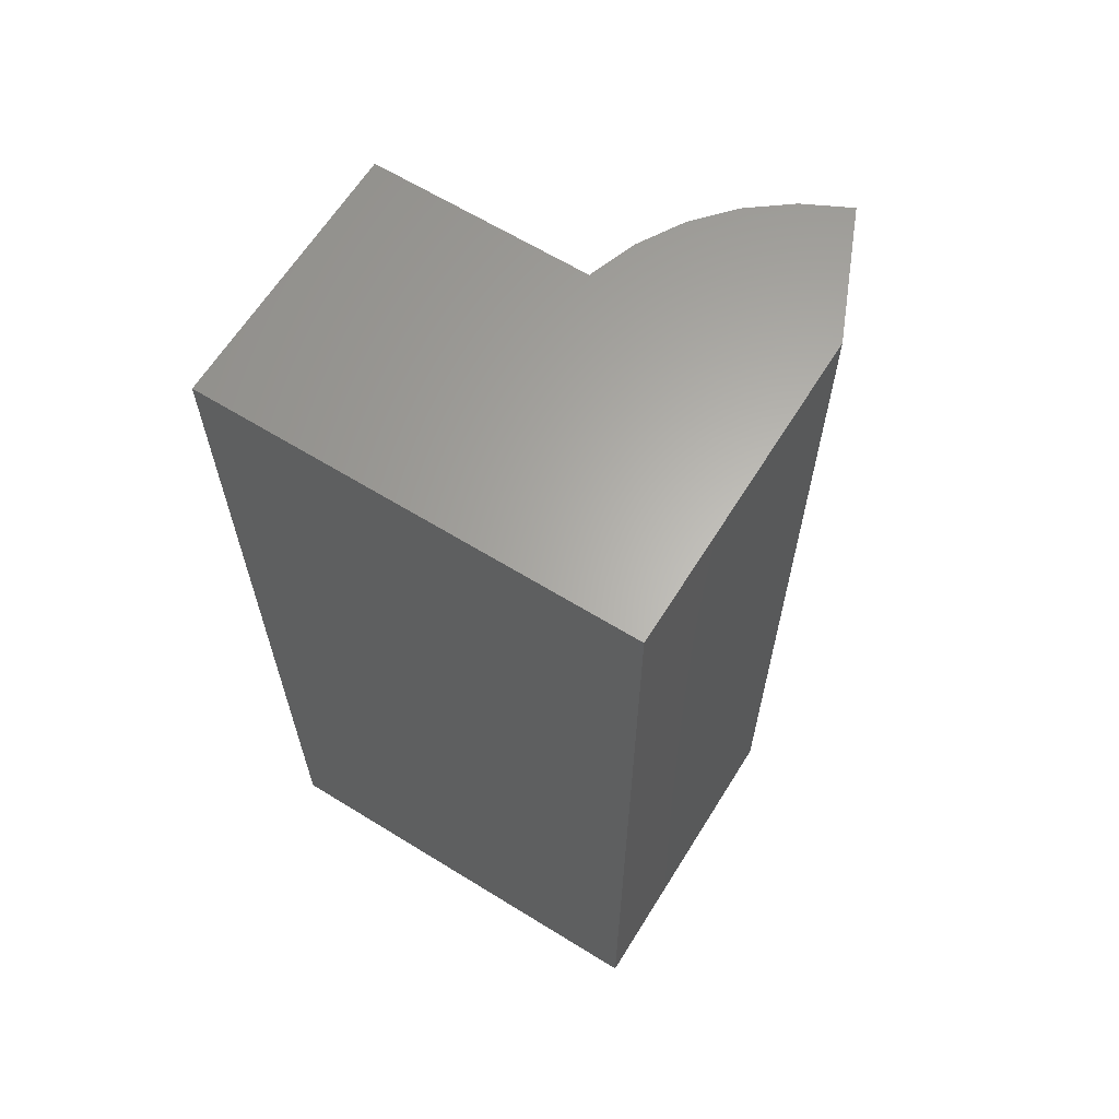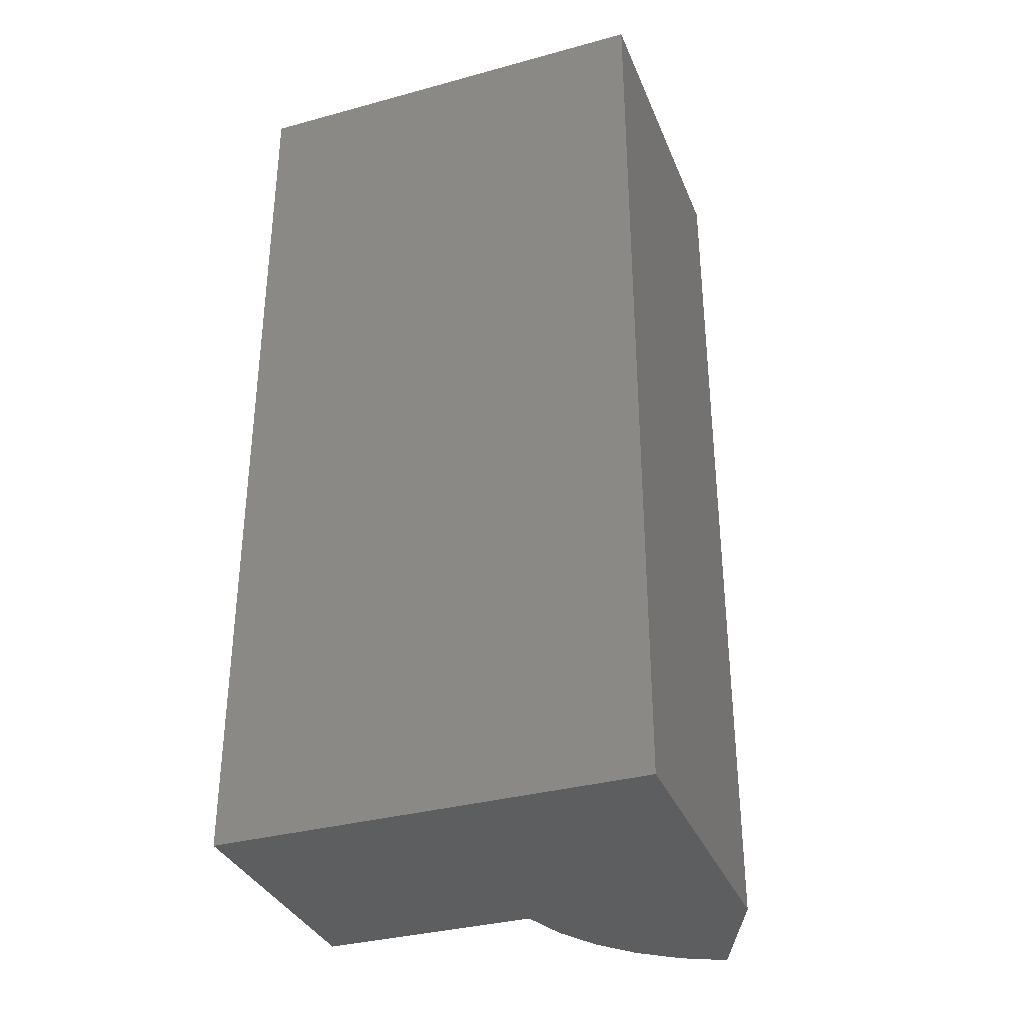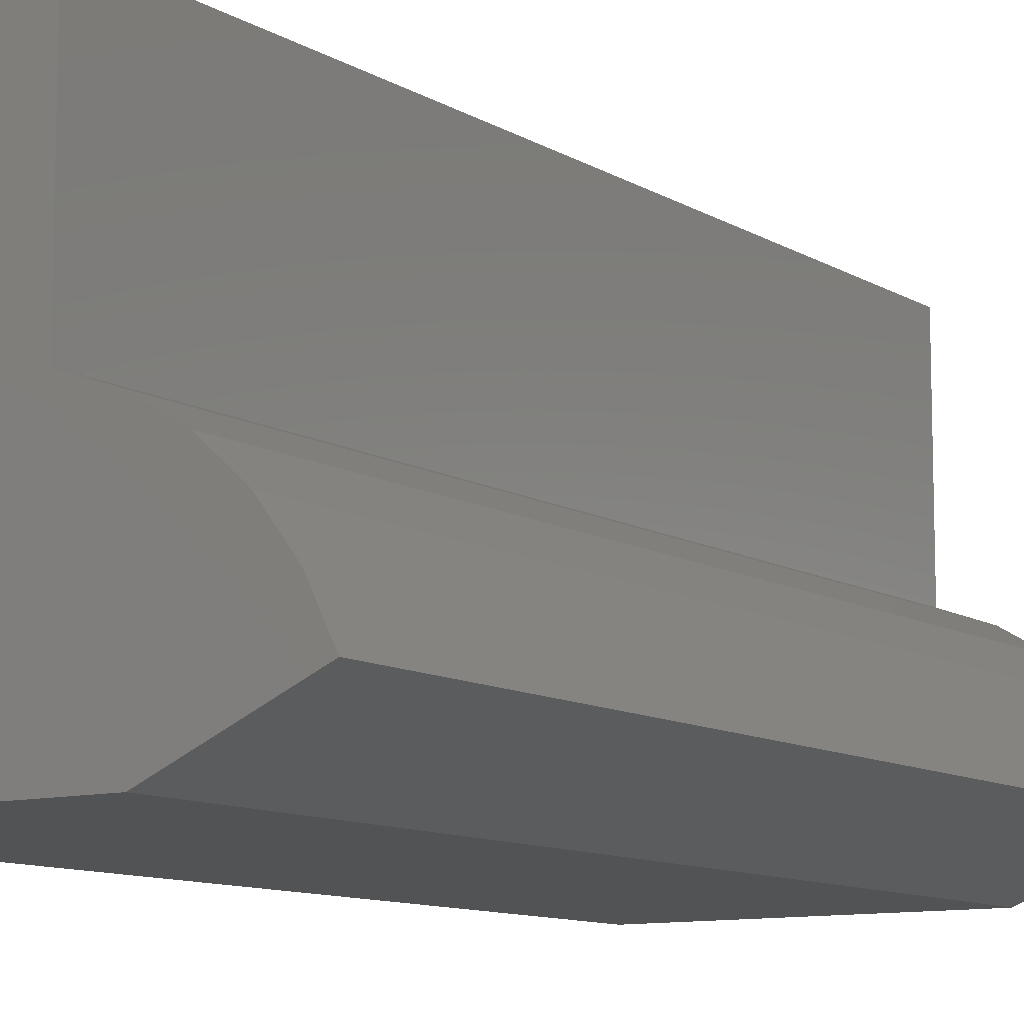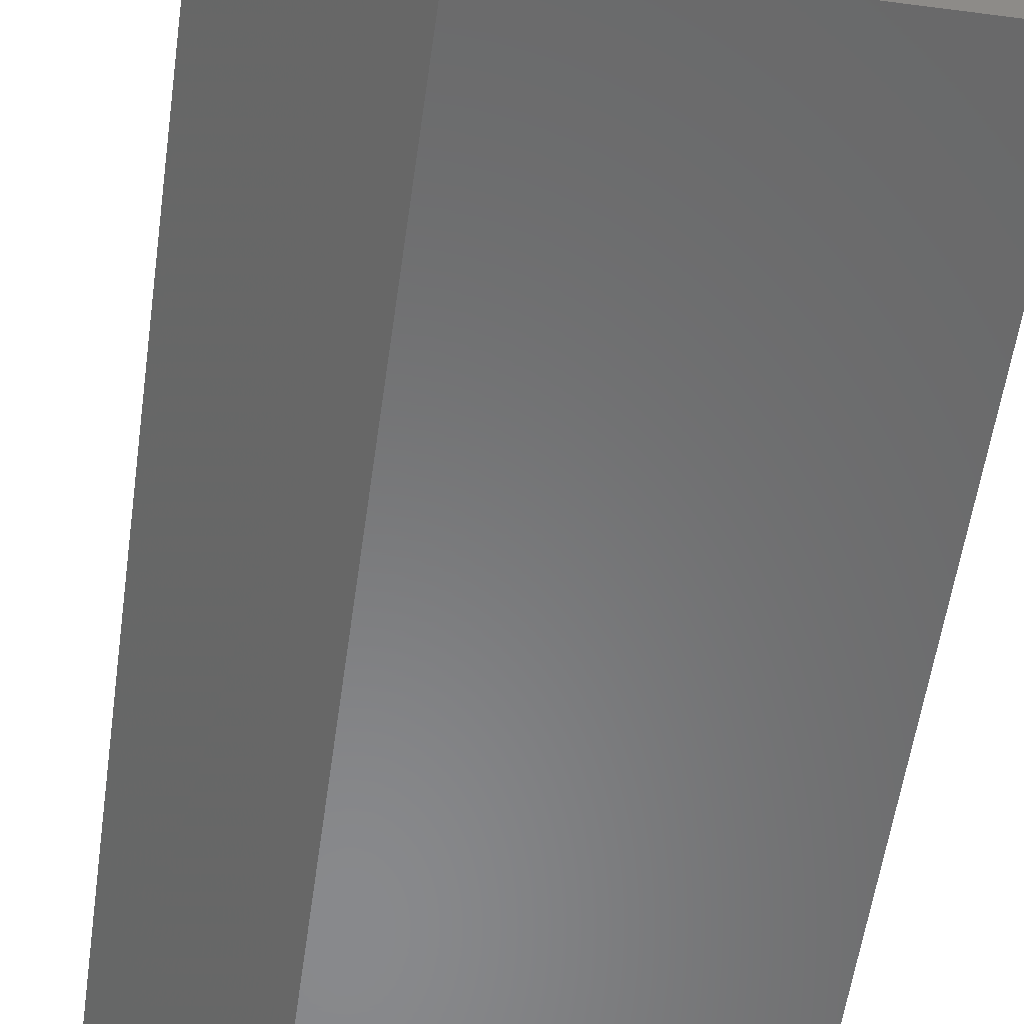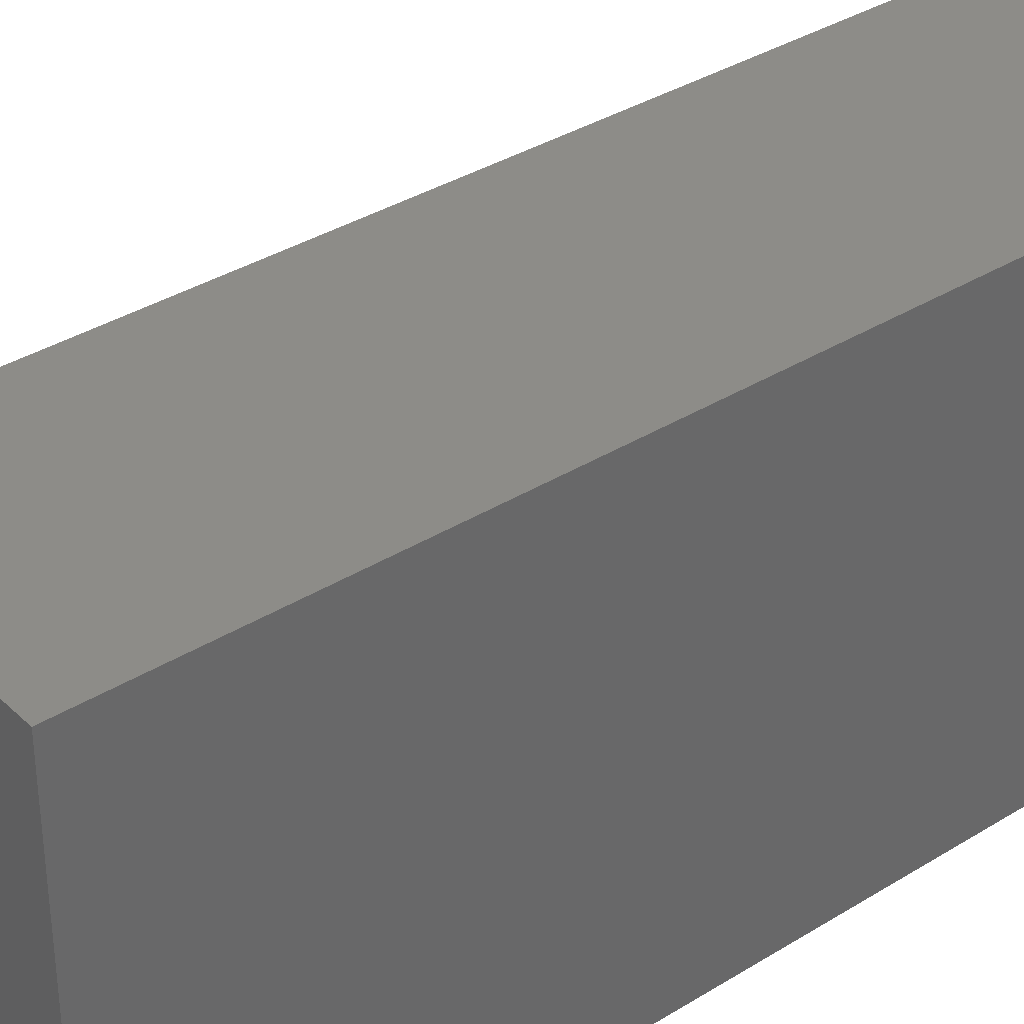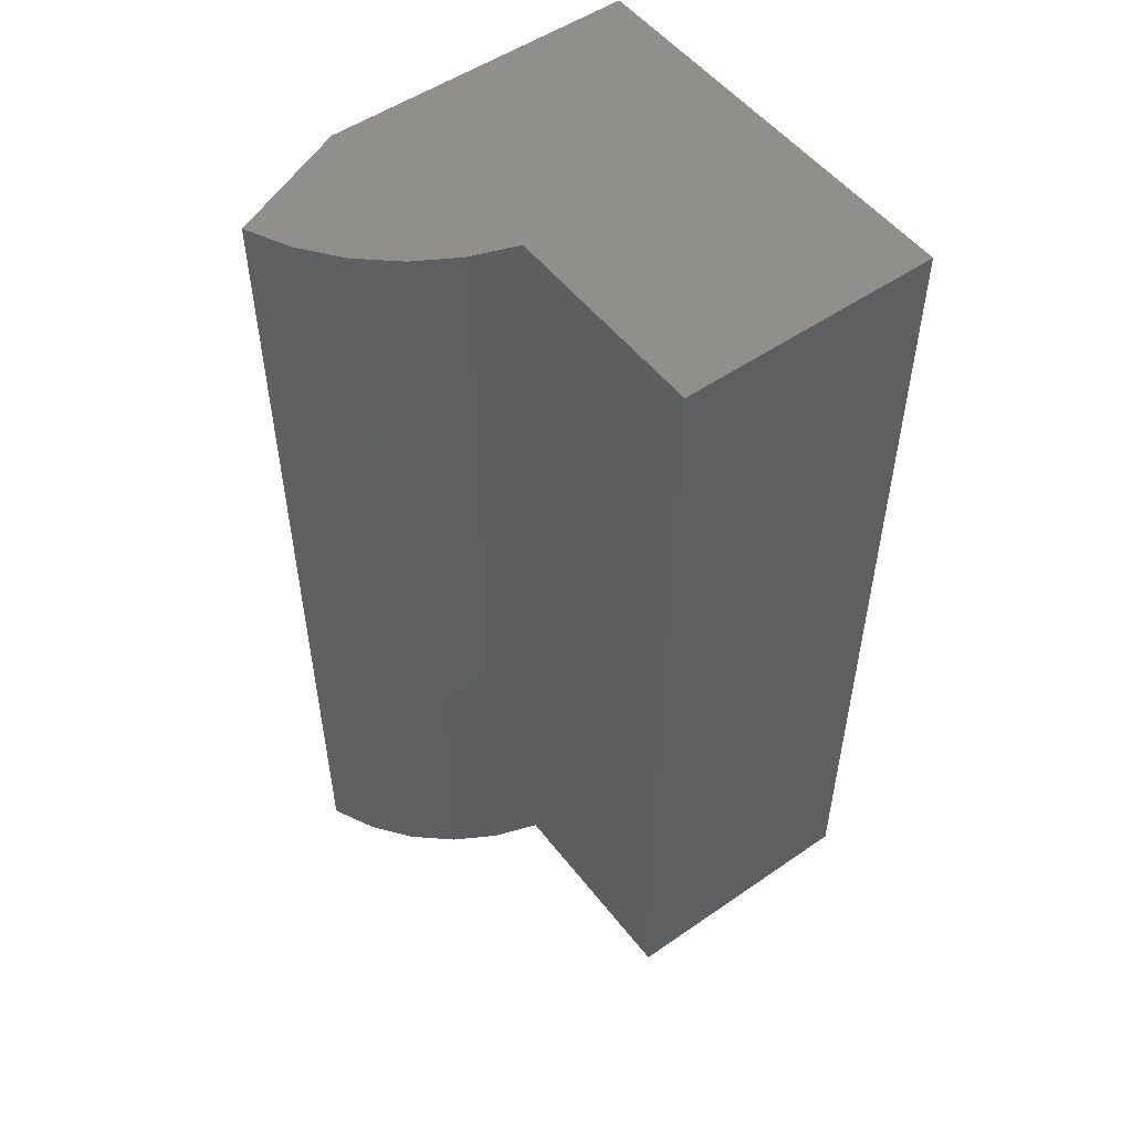
<metadata>
{"format":"stl","ext":"stl","renderer":"f3d","projection":"perspective","resolution":1024,"background":"white","views":[{"elev":63.8,"azim":121.9,"up":"+Y"},{"elev":-34.3,"azim":110.2,"up":"+Y"},{"elev":-10.3,"azim":-145.9,"up":"+Z"},{"elev":-55.5,"azim":-7.9,"up":"+Z"},{"elev":35.8,"azim":50.8,"up":"+Z"},{"elev":52.0,"azim":-36.7,"up":"+Y"}]}
</metadata>
<code>
# stl→obj: 20 verts, 36 faces
v -0.07031 -0.75 0.04688
v -0.07031 -0.75 0.3909
v -0.2829 -0.75 0.3909
v -0.2829 -0.75 0.2169
v -0.3202 -0.75 0.2037
v -0.3544 -0.75 0.1837
v -0.3841 -0.75 0.1574
v -0.4082 -0.75 0.126
v -0.4259 -0.75 0.09061
v -0.3256 -0.75 0.04688
v -0.07031 2.038e-17 0.04688
v -0.3256 6.211e-18 0.04688
v -0.4259 -6.068e-18 0.09061
v -0.4082 -2.872e-18 0.126
v -0.3841 4.295e-19 0.1574
v -0.3544 3.715e-18 0.1837
v -0.3202 6.864e-18 0.2037
v -0.2829 1.92e-17 0.2169
v -0.2829 3.006e-17 0.3909
v -0.07031 4.187e-17 0.3909
f 1 2 3
f 1 3 4
f 1 4 5
f 1 5 6
f 1 6 7
f 1 7 8
f 1 8 9
f 1 9 10
f 11 12 13
f 11 13 14
f 11 14 15
f 11 15 16
f 11 16 17
f 11 17 18
f 11 18 19
f 11 19 20
f 13 9 14
f 14 9 8
f 14 8 15
f 15 8 7
f 15 7 16
f 16 7 6
f 16 6 17
f 17 6 5
f 17 5 18
f 18 5 4
f 12 11 10
f 10 11 1
f 9 13 10
f 10 13 12
f 19 18 3
f 3 18 4
f 20 19 2
f 2 19 3
f 11 20 1
f 1 20 2

</code>
